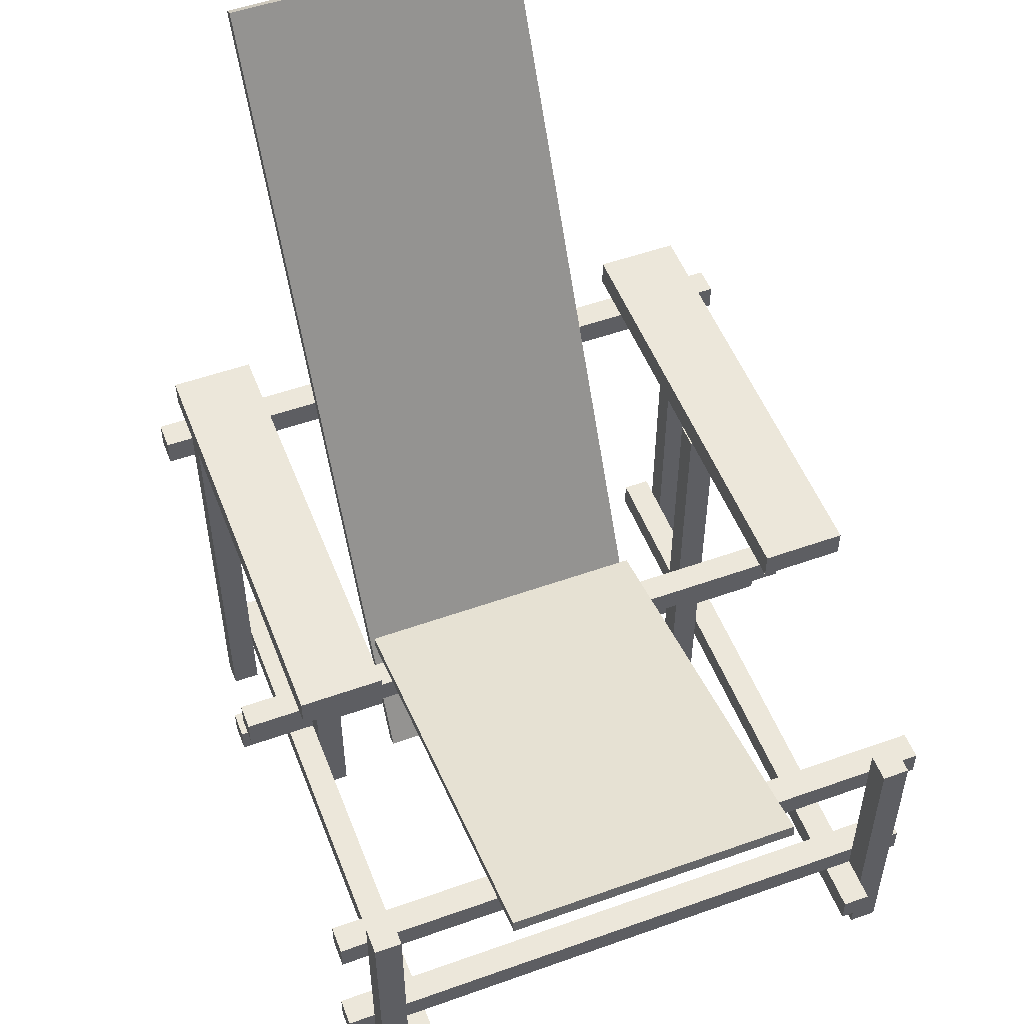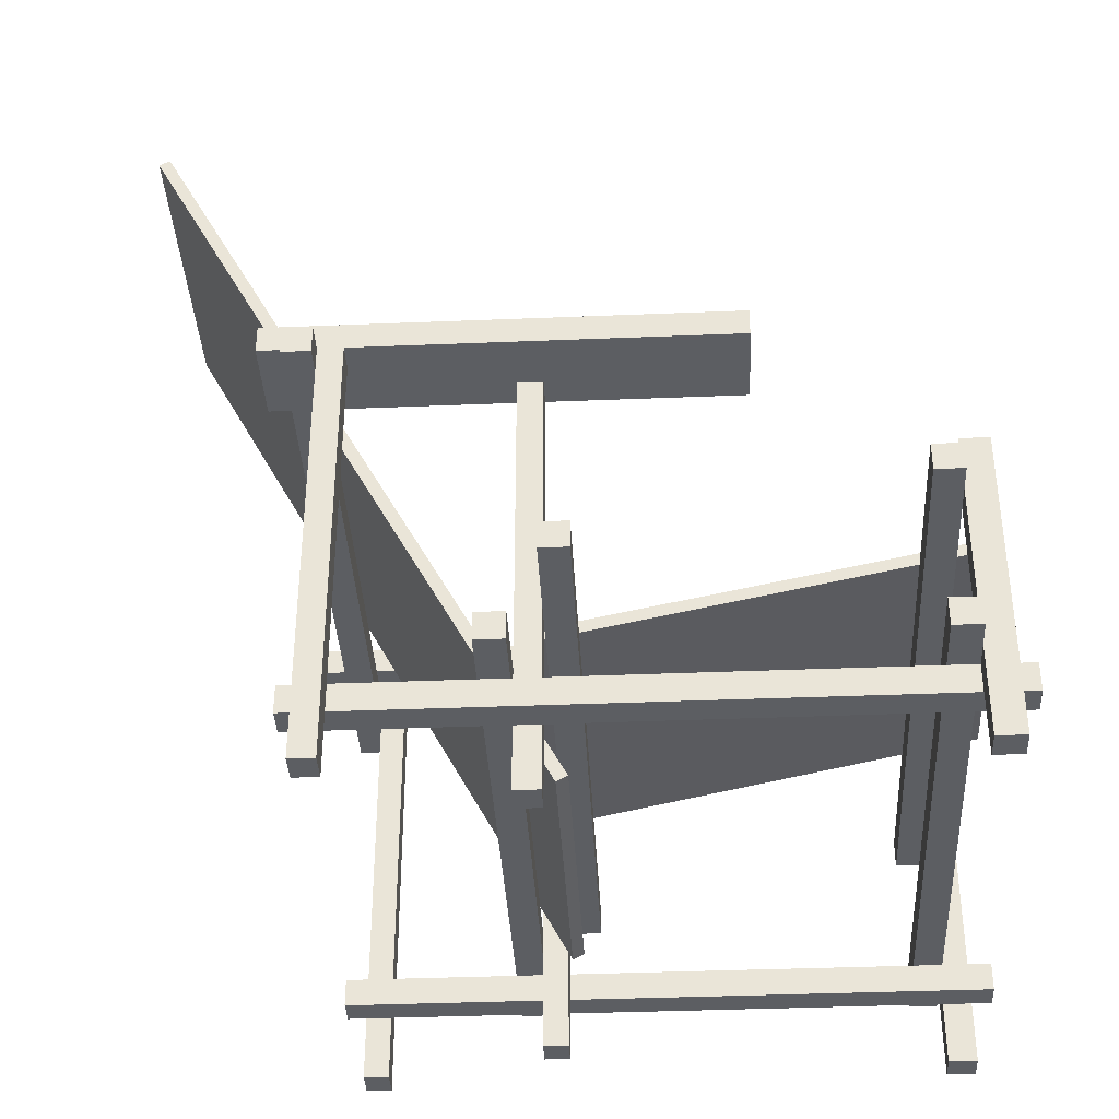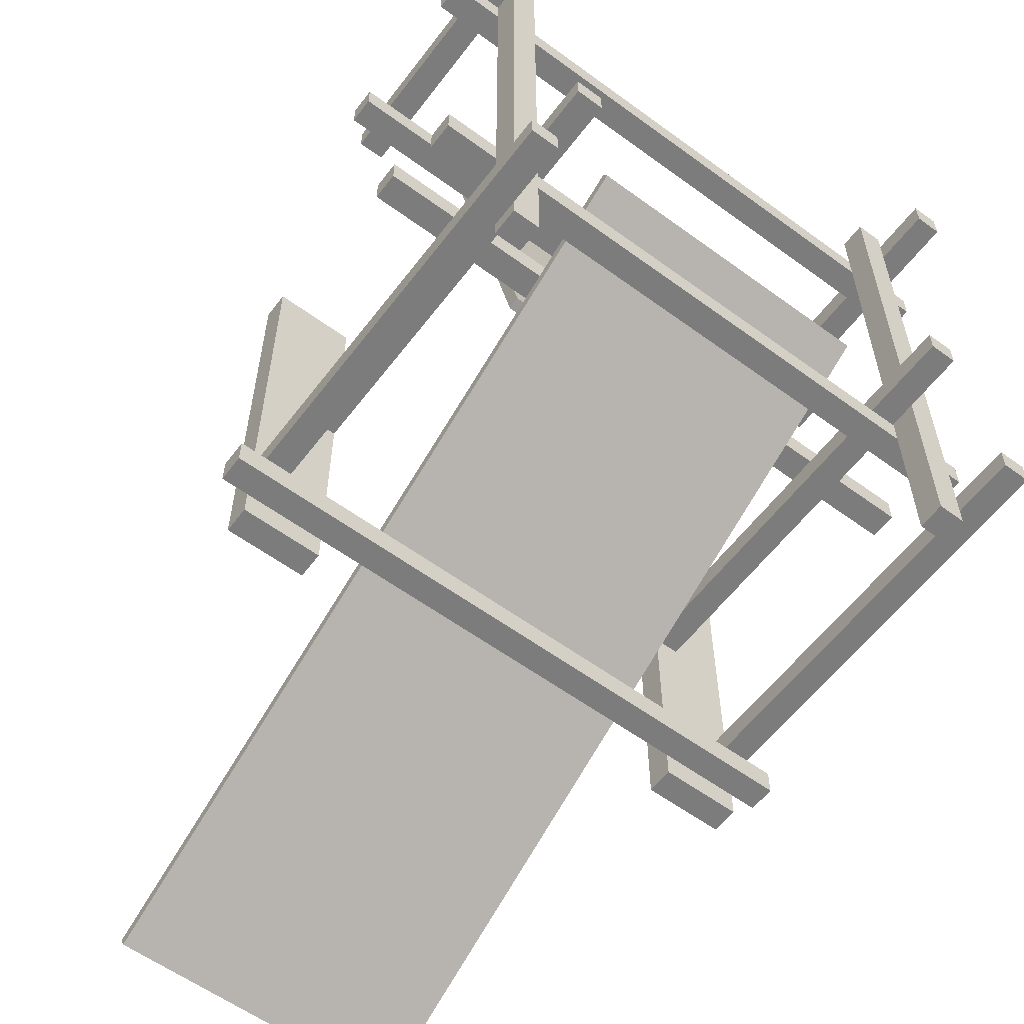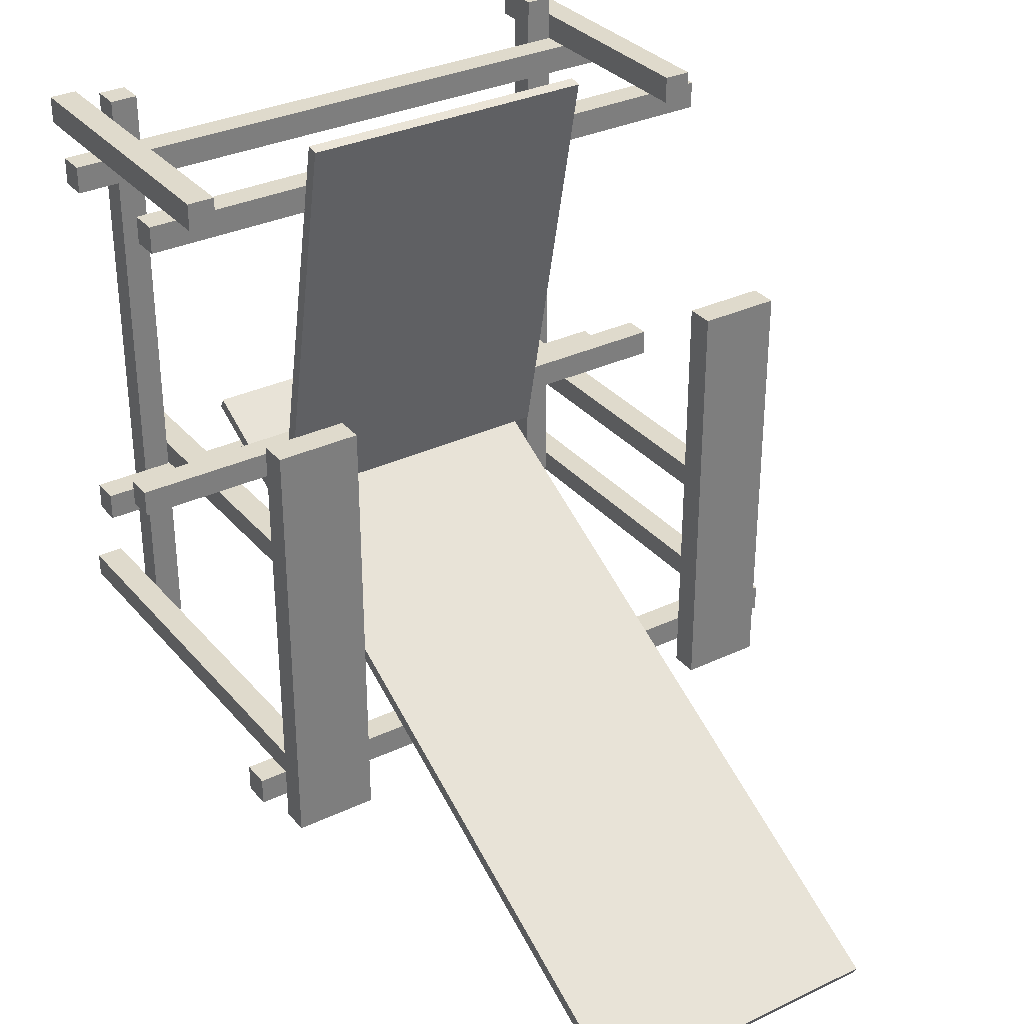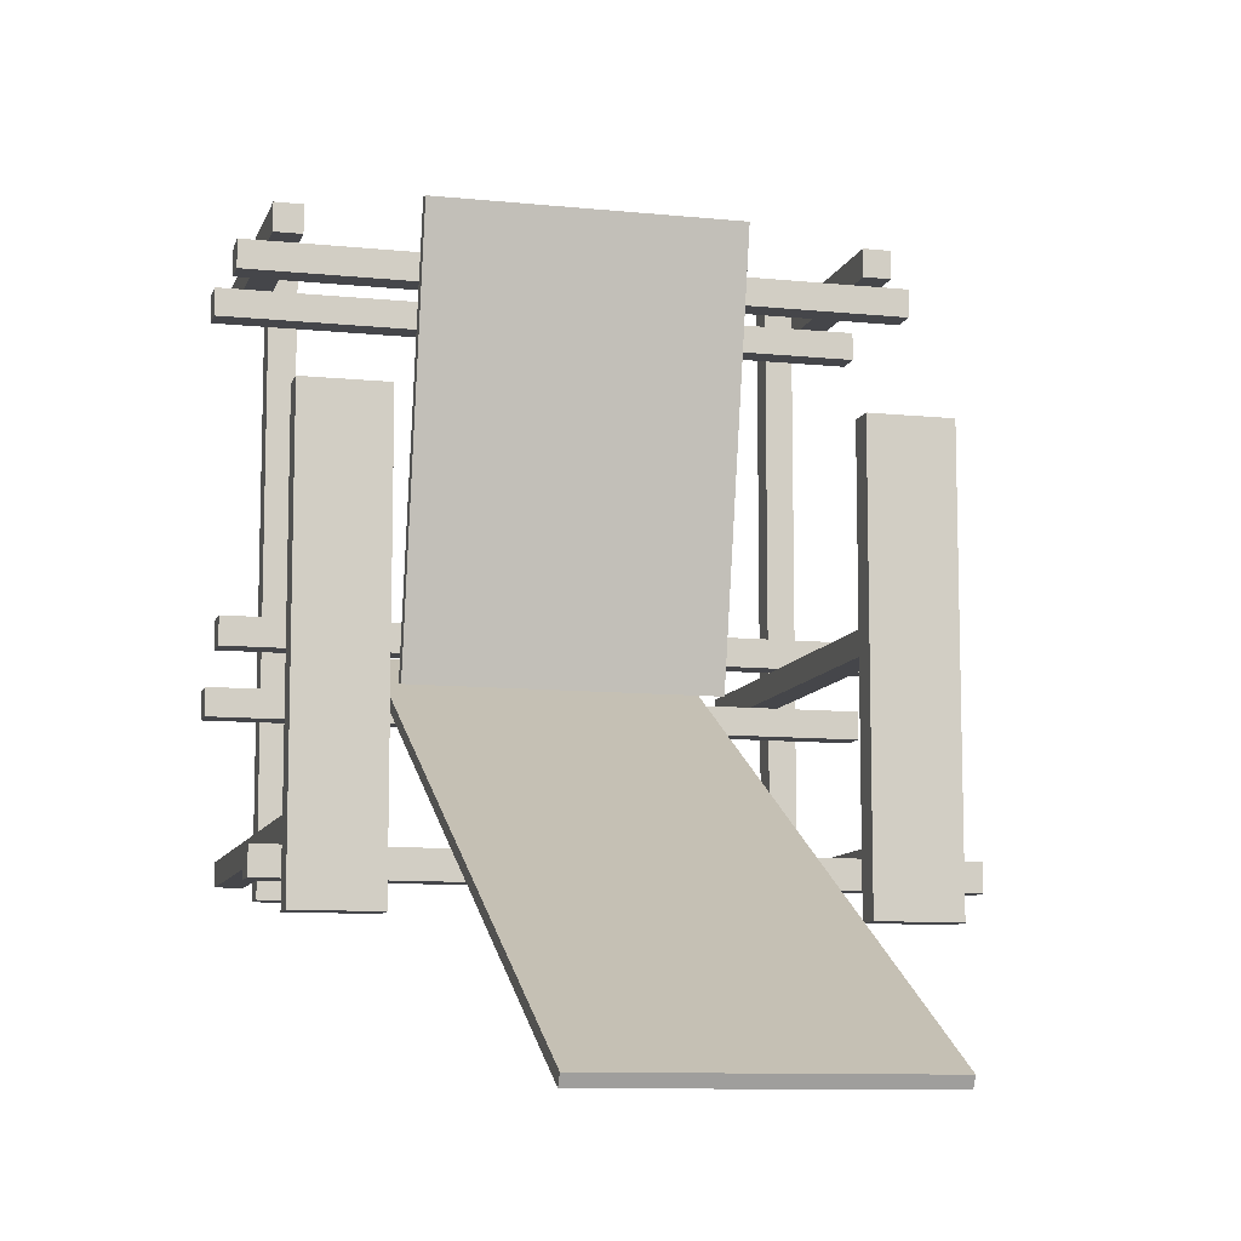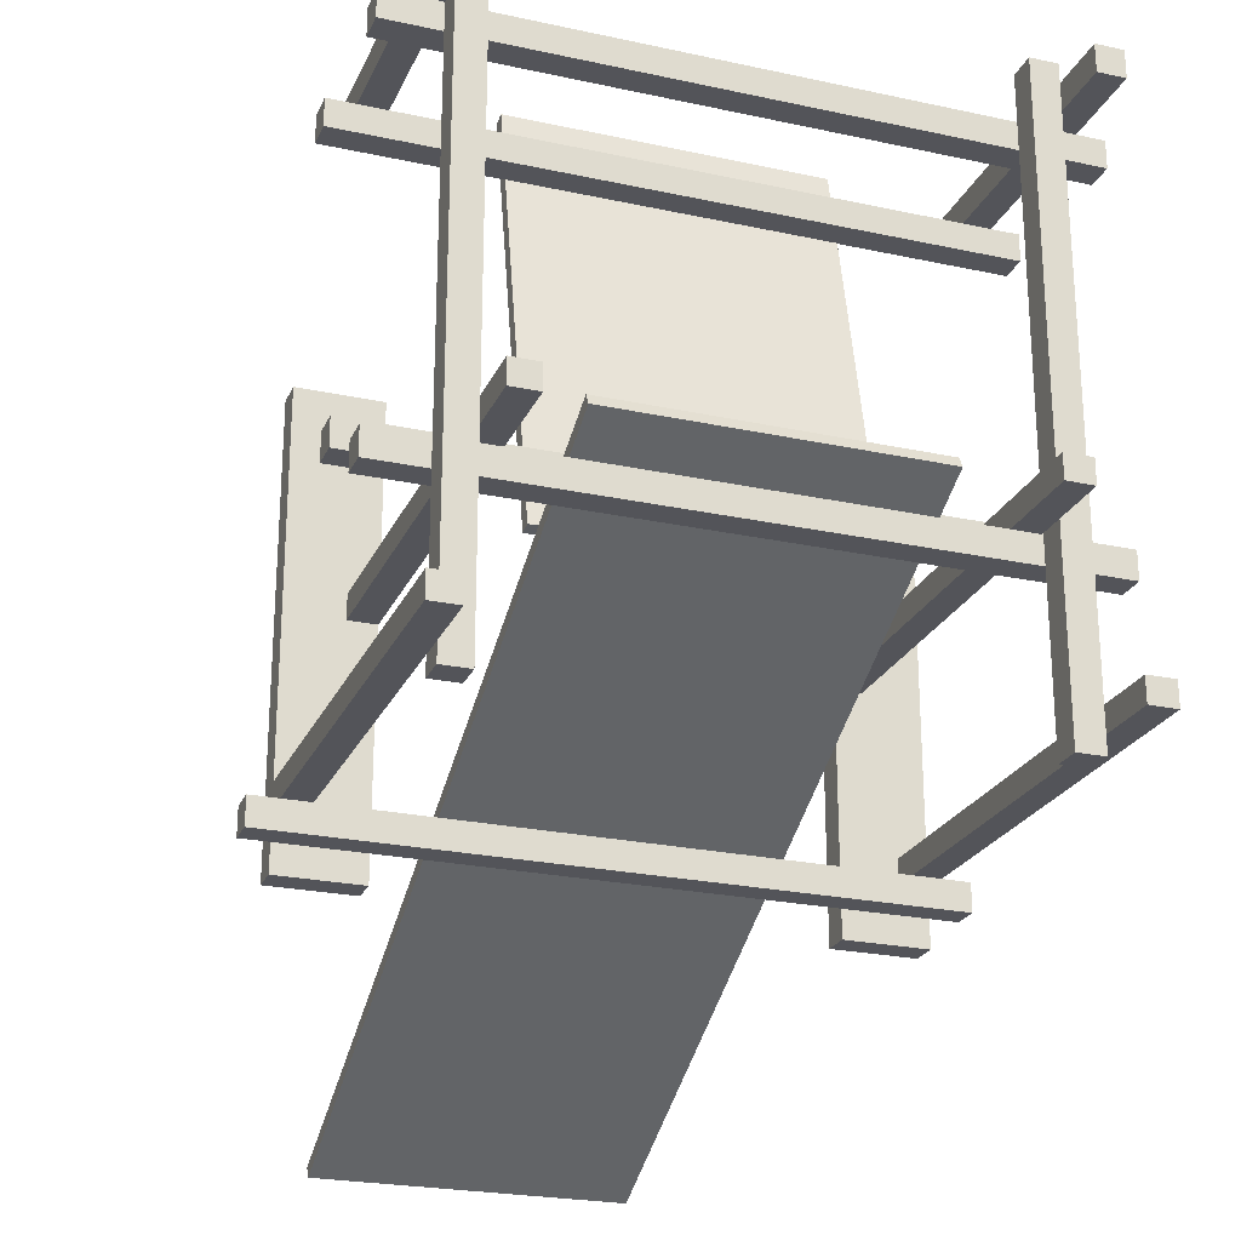
<metadata>
{"format":"obj","ext":"obj","renderer":"f3d","projection":"perspective","resolution":1024,"background":"white","views":[{"elev":52.3,"azim":-21.0,"up":"+Y"},{"elev":-37.7,"azim":-87.0,"up":"+Y"},{"elev":-58.8,"azim":-37.0,"up":"+Z"},{"elev":32.4,"azim":146.6,"up":"+Z"},{"elev":-9.9,"azim":165.2,"up":"+Z"},{"elev":-23.9,"azim":-19.8,"up":"+Z"}]}
</metadata>
<code>
g Mesh1 lower_stretcher1 red_blue_chair1 reitveld_red_bluie_chair1 Model
v 45.91 2.47 -15.95
v 45.91 2.47 -41.34
v 47.04 2.47 -41.34
v 47.04 2.47 -15.95
f 1 2 3 4
v 45.91 3.595 -15.95
v 45.91 3.595 -41.34
f 1 5 6 2
v 47.04 3.595 -15.95
f 5 1 4 7
v 47.04 3.595 -41.34
f 7 4 3 8
f 2 6 8 3
f 6 5 7 8
g Mesh2 seat1 red_blue_chair1 reitveld_red_bluie_chair1 Model
v 42.54 12.39 -16.02
v 42.54 8.7 -33.67
v 30.06 8.7 -33.67
v 30.06 12.39 -16.02
f 9 10 11 12
v 42.54 11.9 -15.92
v 42.54 8.211 -33.57
f 13 14 10 9
v 30.06 11.9 -15.92
v 30.06 8.211 -33.57
f 14 13 15 16
f 15 13 9 12
f 16 15 12 11
f 14 16 11 10
g Mesh3 lower_stretcher2 red_blue_chair1 reitveld_red_bluie_chair1 Model
v 25.56 2.47 -15.95
v 25.56 2.47 -41.34
v 26.68 2.47 -41.34
v 26.68 2.47 -15.95
f 17 18 19 20
v 25.56 3.595 -41.34
v 25.56 3.595 -15.95
f 21 18 17 22
v 26.68 3.595 -41.34
f 18 21 23 19
v 26.68 3.595 -15.95
f 21 22 24 23
f 22 17 20 24
f 19 23 24 20
g Mesh4 back1 red_blue_chair1 reitveld_red_bluie_chair1 Model
v 30.06 33.79 -48.41
v 30.06 2.6 -31.75
v 42.54 2.6 -31.75
v 42.54 33.79 -48.41
f 25 26 27 28
v 30.06 33.55 -48.85
v 30.06 2.364 -32.2
f 29 30 26 25
v 42.54 33.55 -48.85
v 42.54 2.665 -32.36
v 42.54 2.641 -32.34
v 42.54 2.364 -32.2
f 31 32 33 34 30 29
f 27 34 33 32 31 28
f 27 26 30 34
f 29 25 28 31
g Mesh5 front_leg1 red_blue_chair1 reitveld_red_bluie_chair1 Model
v 24.43 12.43 -16.74
v 24.43 12.43 -17.87
v 24.43 4.441e-16 -17.87
v 24.43 0 -16.74
f 35 36 37 38
v 25.56 12.43 -16.74
v 25.56 12.43 -17.87
f 36 35 39 40
v 25.56 0 -16.74
f 35 38 41 39
v 25.56 4.441e-16 -17.87
f 38 37 42 41
f 37 36 40 42
f 40 39 41 42
g Mesh6 rear_leg1 red_blue_chair1 reitveld_red_bluie_chair1 Model
v 26.68 -0.102 -32.47
v 26.68 17.71 -32.47
v 26.68 17.71 -33.46
v 26.68 -0.102 -33.46
f 43 44 45 46
v 27.81 -0.102 -32.47
v 27.81 17.71 -32.47
f 44 43 47 48
v 27.81 -0.102 -33.46
f 43 46 49 47
v 27.81 17.71 -33.46
f 46 45 50 49
f 45 44 48 50
f 48 47 49 50
g Mesh7 crosspiece1 red_blue_chair1 reitveld_red_bluie_chair1 Model
v 23.31 7.316 -31.34
v 23.31 8.441 -31.34
v 23.31 8.441 -32.47
v 23.31 7.316 -32.47
f 51 52 53 54
v 49.29 7.316 -31.34
v 49.29 8.441 -31.34
f 52 51 55 56
v 49.29 7.316 -32.47
f 51 54 57 55
v 49.29 8.441 -32.47
f 54 53 58 57
f 53 52 56 58
f 56 55 57 58
g Mesh8 crosspiece2 red_blue_chair1 reitveld_red_bluie_chair1 Model
v 23.31 3.595 -17.87
v 23.31 4.72 -17.87
v 23.31 4.72 -18.99
v 23.31 3.595 -18.99
f 59 60 61 62
v 49.29 3.595 -17.87
v 49.29 4.72 -17.87
f 60 59 63 64
v 49.29 3.595 -18.99
f 59 62 65 63
v 49.29 4.72 -18.99
f 62 61 66 65
f 61 60 64 66
f 64 63 65 66
g Mesh9 crosspiece3 red_blue_chair1 reitveld_red_bluie_chair1 Model
v 23.31 10.16 -17.87
v 23.31 11.28 -17.87
v 23.31 11.28 -18.99
v 23.31 10.16 -18.99
f 67 68 69 70
v 49.29 10.16 -17.87
v 49.29 11.28 -17.87
f 68 67 71 72
v 49.29 10.16 -18.99
f 67 70 73 71
v 49.29 11.28 -18.99
f 70 69 74 73
f 69 68 72 74
f 72 71 73 74
g Mesh10 rear_leg2 red_blue_chair1 reitveld_red_bluie_chair1 Model
v 48.16 -0.102 -40.6
v 48.16 17.71 -40.6
v 48.16 17.71 -39.61
v 48.16 -0.102 -39.61
f 75 76 77 78
v 47.04 -0.102 -40.6
v 47.04 17.71 -40.6
f 79 80 76 75
v 47.04 -0.102 -39.61
v 47.04 17.71 -39.61
f 80 79 81 82
f 81 79 75 78
f 82 81 78 77
f 80 82 77 76
g Mesh11 arm_rest1 red_blue_chair1 reitveld_red_bluie_chair1 Model
v 48.16 17.71 -42.85
v 48.16 18.84 -42.85
v 48.16 18.84 -24.85
v 48.16 17.71 -24.85
f 83 84 85 86
v 44.79 17.71 -42.85
v 44.79 18.84 -42.85
f 87 88 84 83
v 44.79 17.71 -24.85
v 44.79 18.84 -24.85
f 88 87 89 90
f 89 87 83 86
f 90 89 86 85
f 88 90 85 84
g Mesh12 front_leg2 red_blue_chair1 reitveld_red_bluie_chair1 Model
v 47.04 12.43 -16.74
v 47.04 12.43 -17.87
v 47.04 8.882e-16 -17.87
v 47.04 4.441e-16 -16.74
f 91 92 93 94
v 48.16 12.43 -16.74
v 48.16 12.43 -17.87
f 92 91 95 96
v 48.16 4.441e-16 -16.74
f 91 94 97 95
v 48.16 8.882e-16 -17.87
f 94 93 98 97
f 93 92 96 98
f 96 95 97 98
g Mesh13 rear_leg3 red_blue_chair1 reitveld_red_bluie_chair1 Model
v 45.86 -0.102 -33.46
v 45.86 17.71 -33.46
v 45.86 17.71 -32.47
v 45.86 -0.102 -32.47
f 99 100 101 102
v 44.74 -0.102 -33.46
v 44.74 17.71 -33.46
f 103 104 100 99
v 44.74 -0.102 -32.47
v 44.74 17.71 -32.47
f 104 103 105 106
f 105 103 99 102
f 106 105 102 101
f 104 106 101 100
g Mesh14 crosspiece4 red_blue_chair1 reitveld_red_bluie_chair1 Model
v 23.31 3.595 -33.46
v 23.31 4.72 -33.46
v 23.31 4.72 -34.58
v 23.31 3.595 -34.58
f 107 108 109 110
v 49.29 3.595 -33.46
v 49.29 4.72 -33.46
f 108 107 111 112
v 49.29 3.595 -34.58
f 107 110 113 111
v 49.29 4.72 -34.58
f 110 109 114 113
f 109 108 112 114
f 112 111 113 114
g Mesh15 arm_rest2 red_blue_chair1 reitveld_red_bluie_chair1 Model
v 24.43 17.71 -24.85
v 24.43 18.84 -24.85
v 24.43 18.84 -42.85
v 24.43 17.71 -42.85
f 115 116 117 118
v 27.81 17.71 -24.85
v 27.81 18.84 -24.85
f 116 115 119 120
v 27.81 17.71 -42.85
f 115 118 121 119
v 27.81 18.84 -42.85
f 118 117 122 121
f 117 116 120 122
f 120 119 121 122
g Mesh16 crosspiece5 red_blue_chair1 reitveld_red_bluie_chair1 Model
v 23.31 16.59 -40.6
v 23.31 17.71 -40.6
v 23.31 17.71 -41.73
v 23.31 16.59 -41.73
f 123 124 125 126
v 49.29 16.59 -40.6
v 49.29 17.71 -40.6
f 124 123 127 128
v 49.29 16.59 -41.73
f 123 126 129 127
v 49.29 17.71 -41.73
f 126 125 130 129
f 125 124 128 130
f 128 127 129 130
g Mesh17 rear_leg4 red_blue_chair1 reitveld_red_bluie_chair1 Model
v 24.43 -0.102 -39.61
v 24.43 17.71 -39.61
v 24.43 17.71 -40.6
v 24.43 -0.102 -40.6
f 131 132 133 134
v 25.56 -0.102 -39.61
v 25.56 17.71 -39.61
f 132 131 135 136
v 25.56 -0.102 -40.6
f 131 134 137 135
v 25.56 17.71 -40.6
f 134 133 138 137
f 133 132 136 138
f 136 135 137 138

</code>
